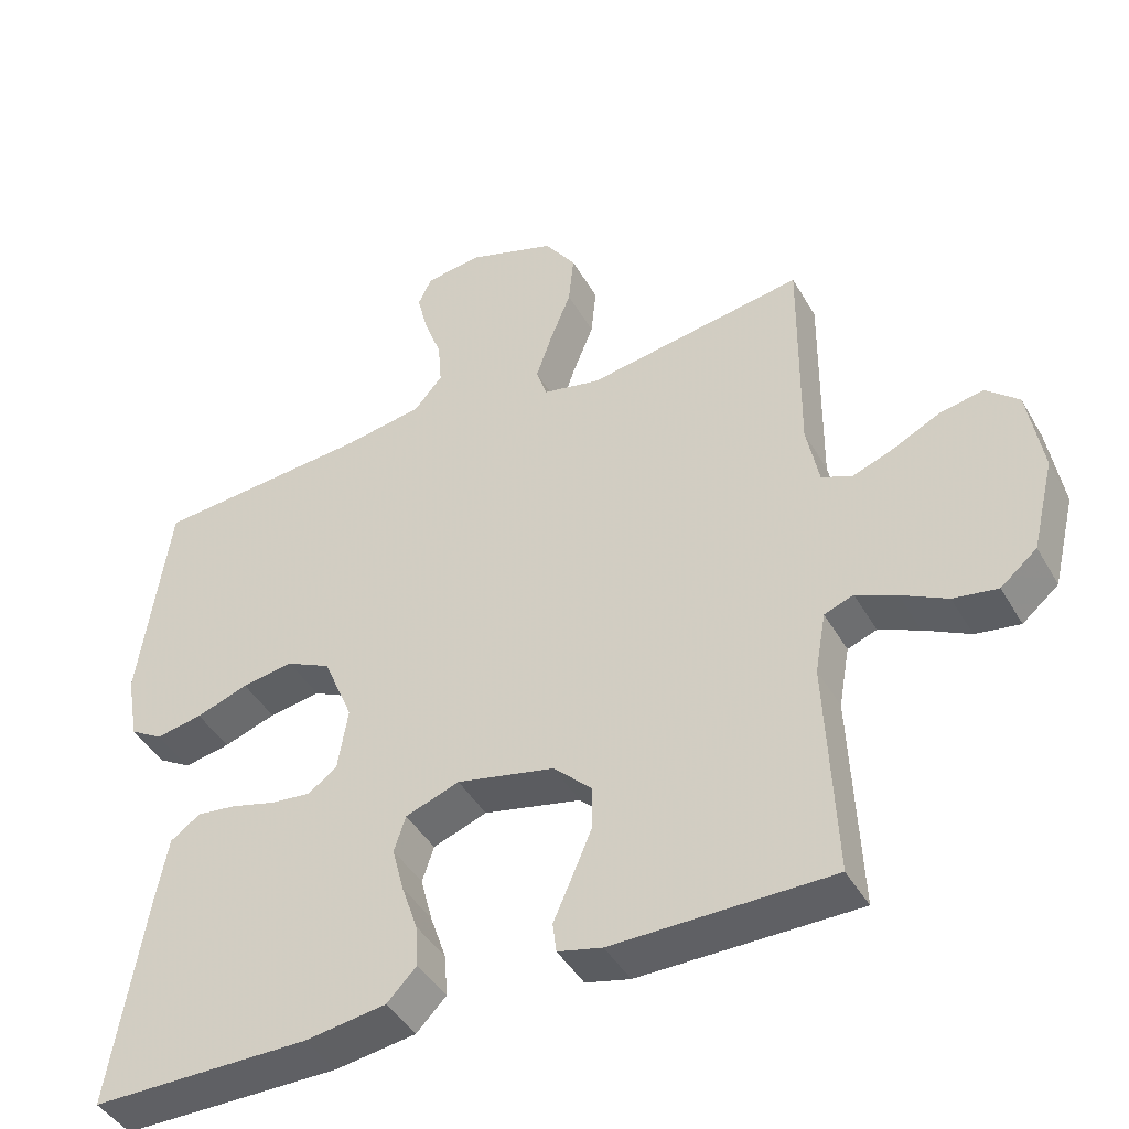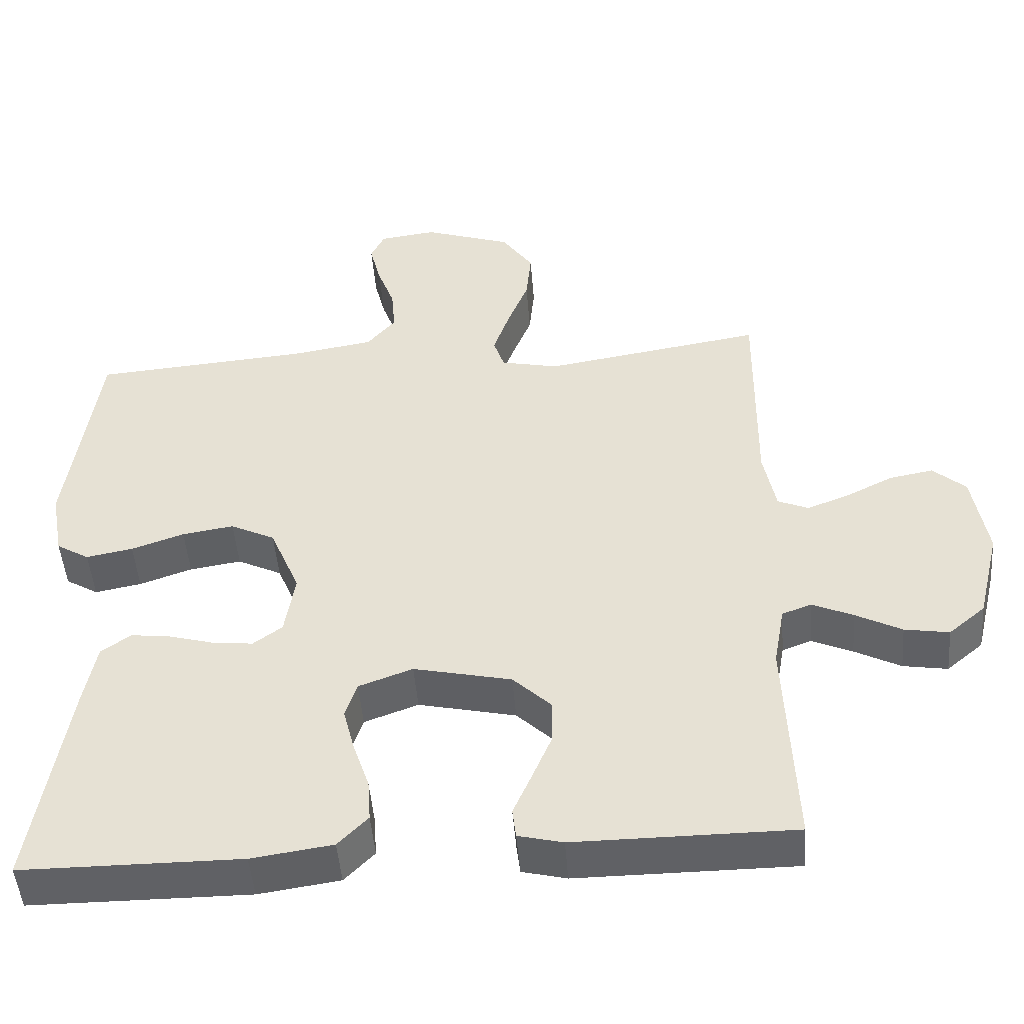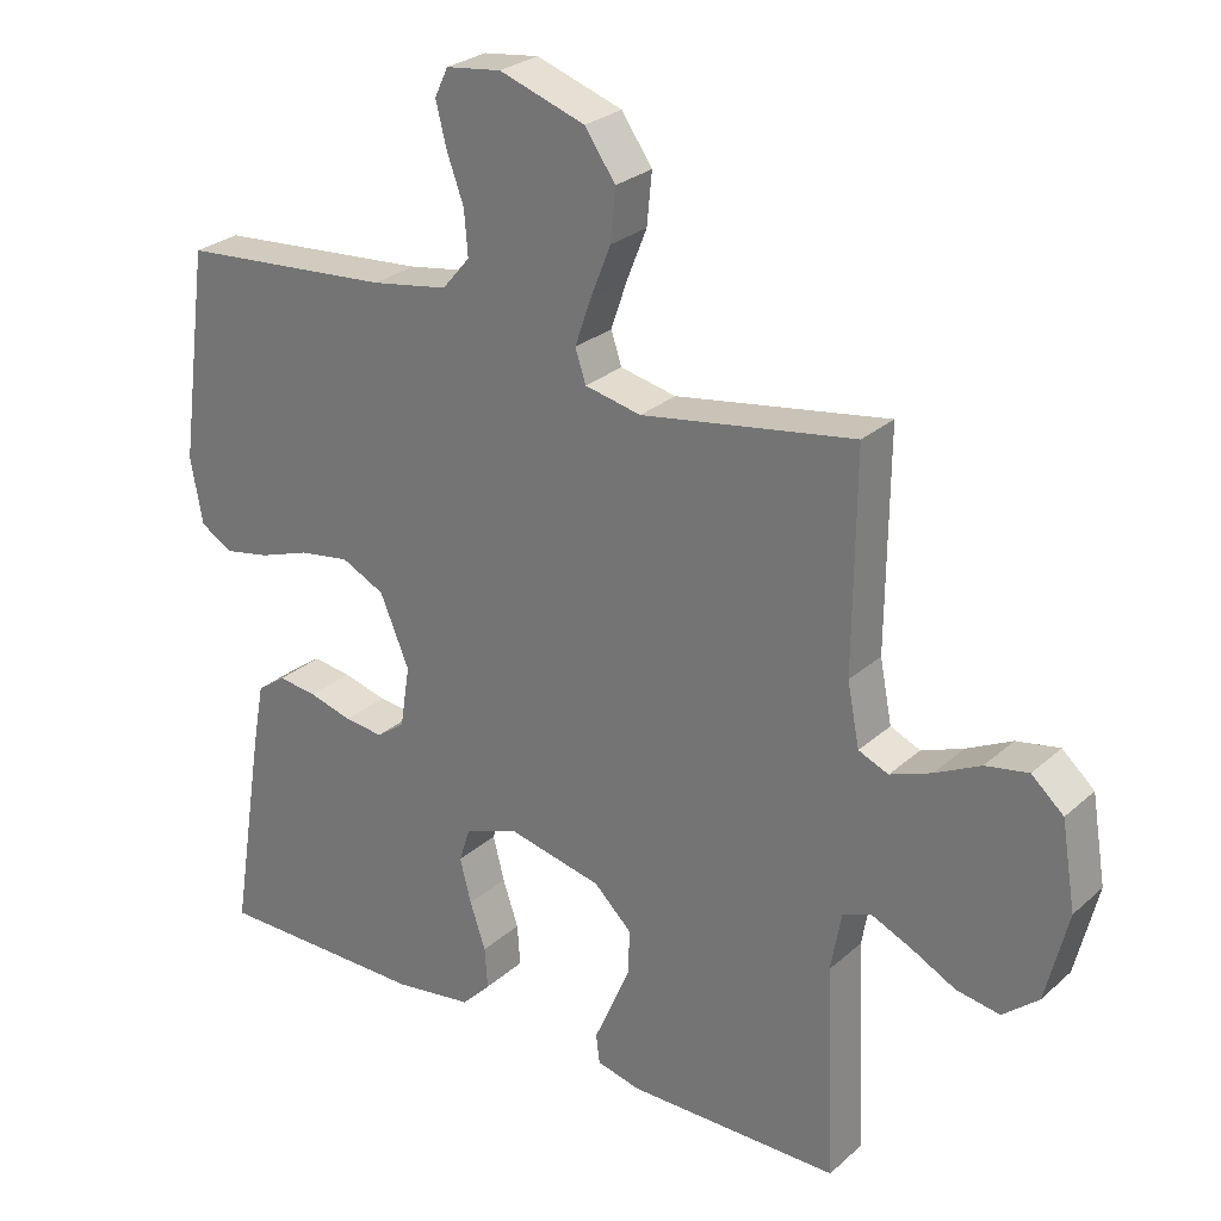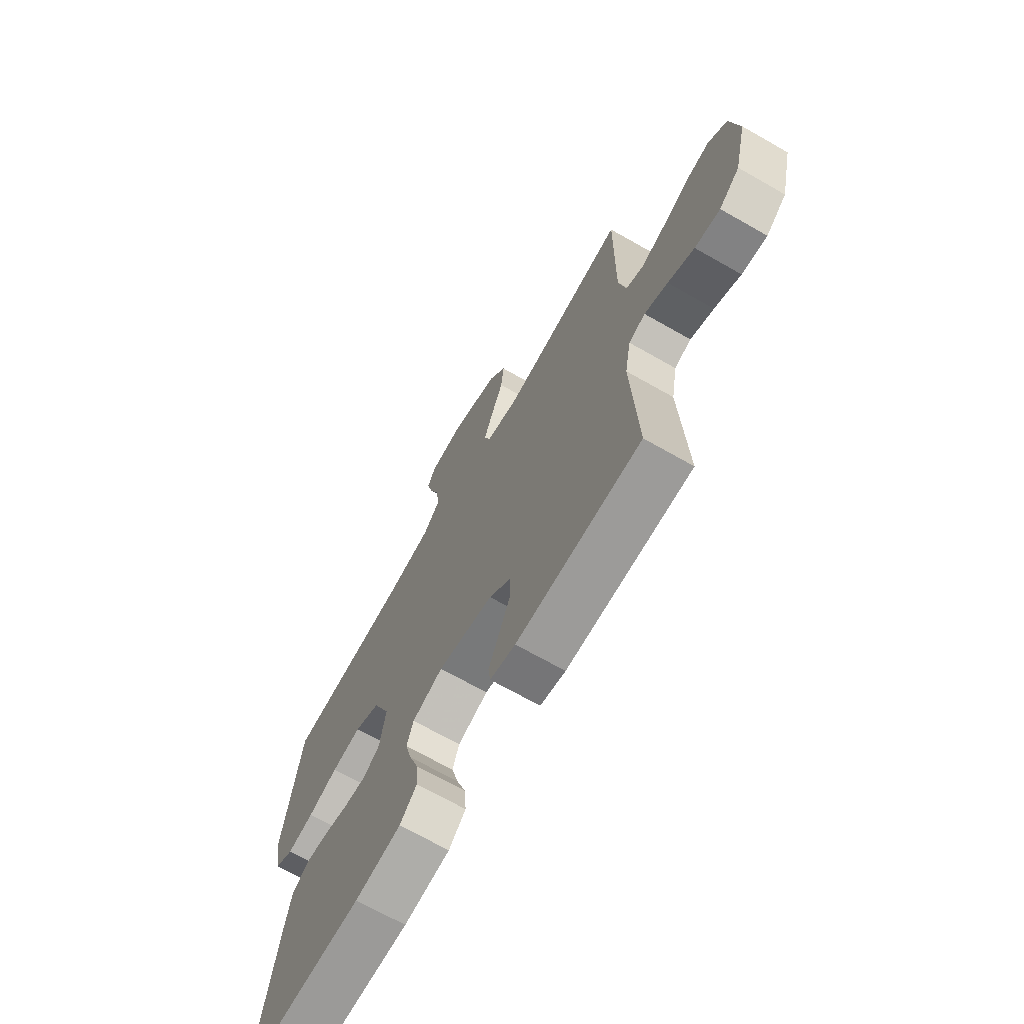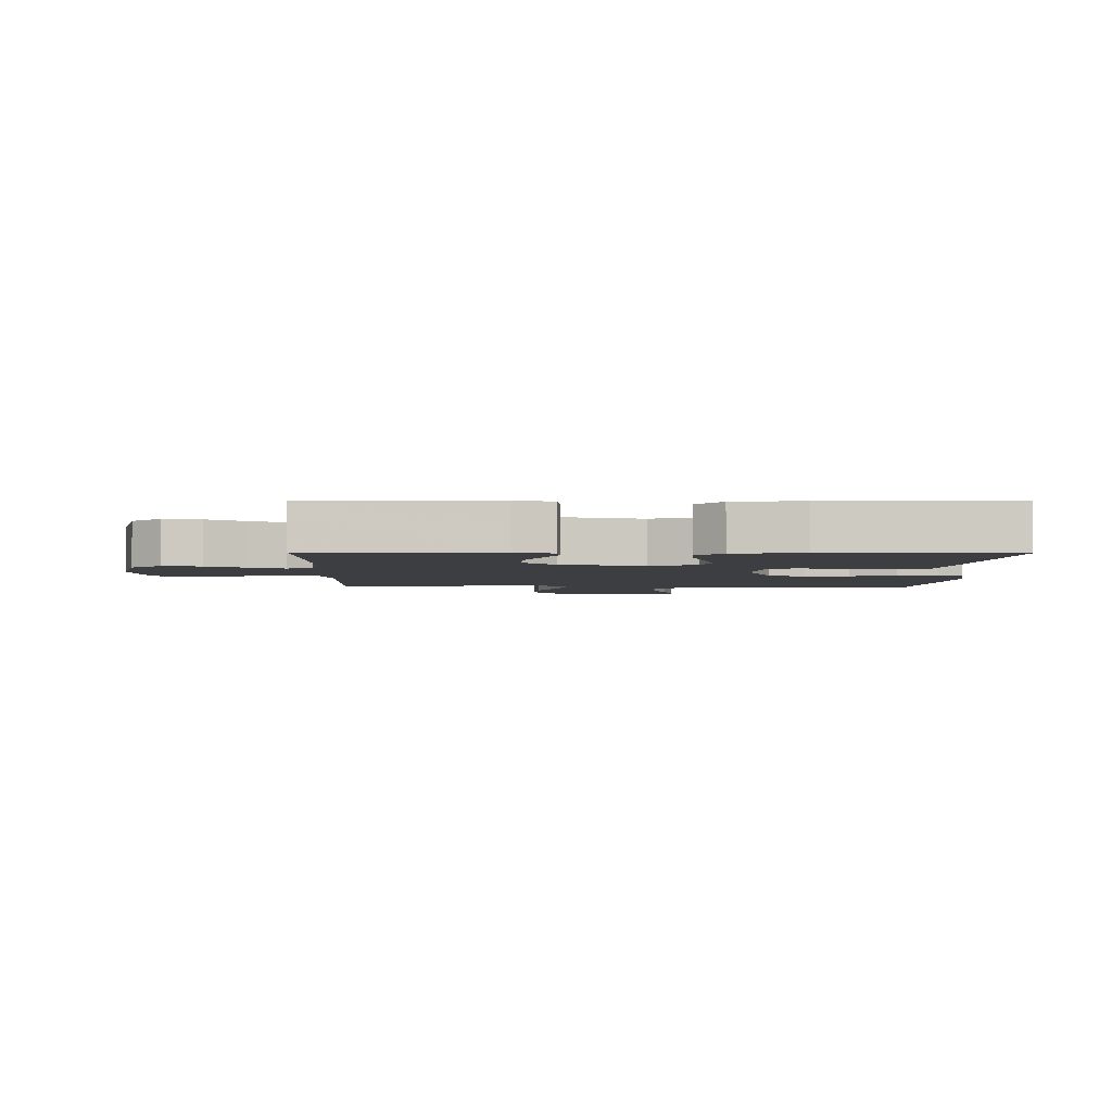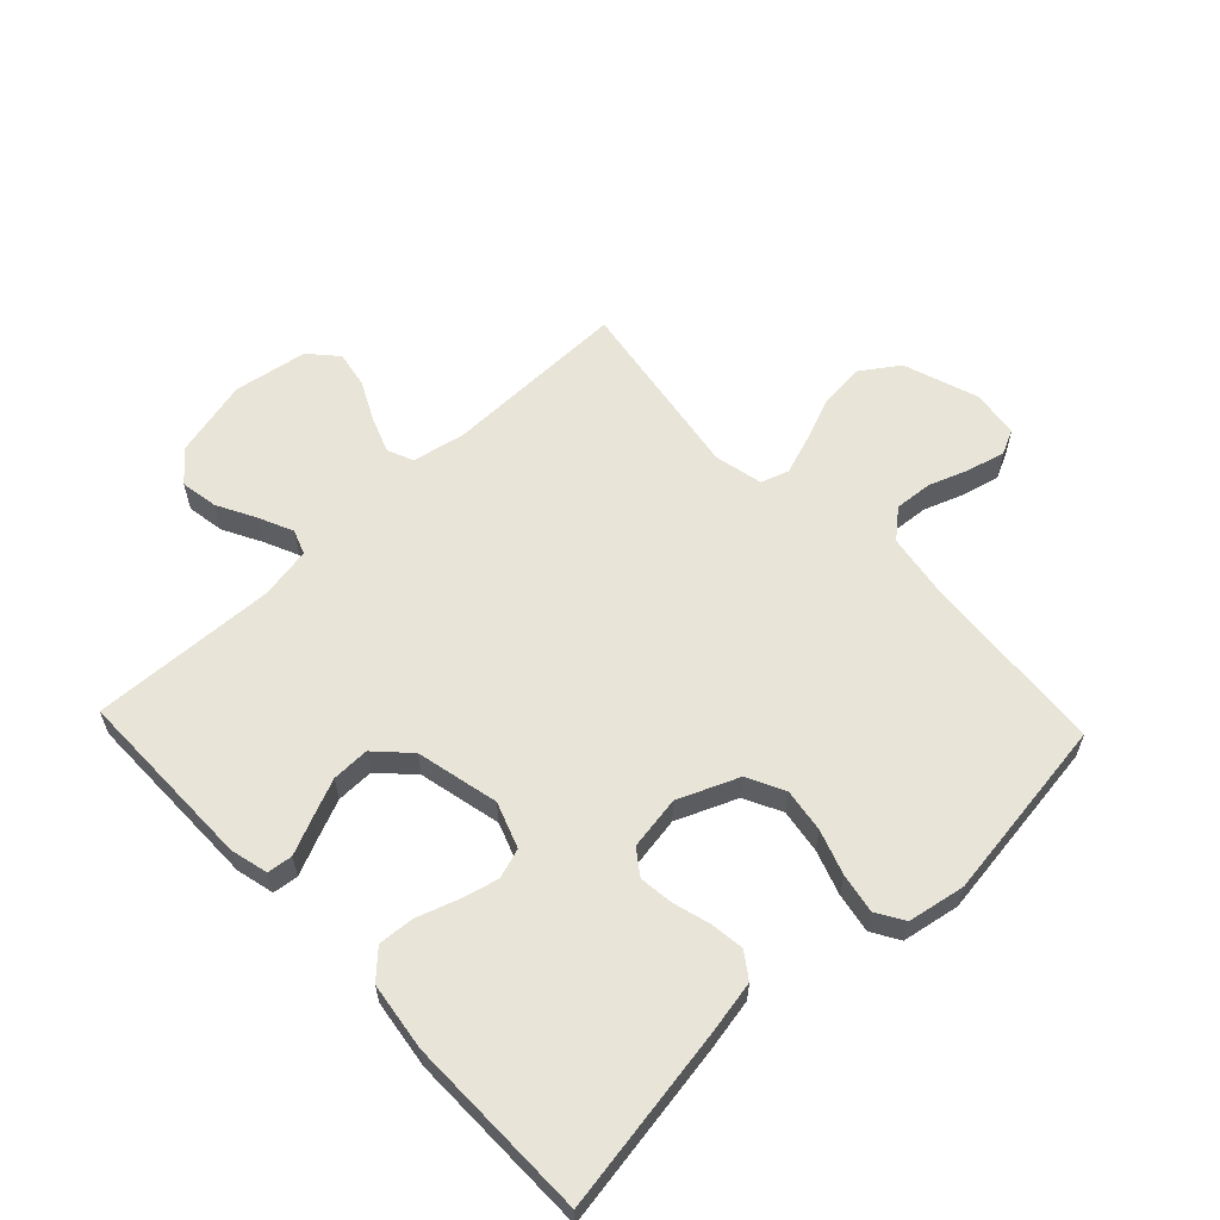
<metadata>
{"format":"obj","ext":"obj","renderer":"f3d","projection":"perspective","resolution":1024,"background":"white","views":[{"elev":-43.6,"azim":28.0,"up":"+Z"},{"elev":-48.1,"azim":4.5,"up":"+Z"},{"elev":27.0,"azim":36.8,"up":"+Z"},{"elev":-69.6,"azim":60.3,"up":"+Z"},{"elev":-3.4,"azim":179.2,"up":"+Y"},{"elev":60.1,"azim":-133.5,"up":"+Y"}]}
</metadata>
<code>
v 0.5 0.07 -0.5
v 0.2 0.07 -0.501
v 0.139 0.07 -0.486
v 0.134 0.07 -0.445
v 0.159 0.07 -0.388
v 0.186 0.07 -0.324
v 0.187 0.07 -0.263
v 0.134 0.07 -0.212
v 0 0.07 -0.182
v -0.074 0.07 -0.209
v -0.09 0.07 -0.258
v -0.074 0.07 -0.32
v -0.052 0.07 -0.385
v -0.048 0.07 -0.443
v -0.089 0.07 -0.485
v -0.2 0.07 -0.501
v -0.5 0.07 -0.5
v -0.452 0.07 -0.2
v -0.436 0.07 -0.115
v -0.395 0.07 -0.086
v -0.34 0.07 -0.093
v -0.279 0.07 -0.11
v -0.224 0.07 -0.116
v -0.184 0.07 -0.087
v -0.17 0.07 0
v -0.211 0.07 0.098
v -0.272 0.07 0.128
v -0.343 0.07 0.117
v -0.415 0.07 0.092
v -0.479 0.07 0.08
v -0.524 0.07 0.107
v -0.541 0.07 0.2
v -0.5 0.07 0.5
v -0.2 0.07 0.524
v -0.092 0.07 0.542
v -0.053 0.07 0.588
v -0.058 0.07 0.65
v -0.082 0.07 0.716
v -0.097 0.07 0.776
v -0.078 0.07 0.816
v 0 0.07 0.826
v 0.121 0.07 0.785
v 0.164 0.07 0.723
v 0.157 0.07 0.651
v 0.128 0.07 0.578
v 0.106 0.07 0.514
v 0.121 0.07 0.469
v 0.2 0.07 0.452
v 0.5 0.07 0.5
v 0.497 0.07 0.2
v 0.514 0.07 0.113
v 0.556 0.07 0.095
v 0.614 0.07 0.117
v 0.678 0.07 0.149
v 0.738 0.07 0.16
v 0.783 0.07 0.12
v 0.803 0.07 0
v 0.772 0.07 -0.127
v 0.722 0.07 -0.169
v 0.661 0.07 -0.159
v 0.598 0.07 -0.126
v 0.542 0.07 -0.101
v 0.502 0.07 -0.116
v 0.487 0.07 -0.2
v 0.5 0 -0.5
v 0.2 0 -0.501
v 0.139 0 -0.486
v 0.134 0 -0.445
v 0.159 0 -0.388
v 0.186 0 -0.324
v 0.187 0 -0.263
v 0.134 0 -0.212
v 0 0 -0.182
v -0.074 0 -0.209
v -0.09 0 -0.258
v -0.074 0 -0.32
v -0.052 0 -0.385
v -0.048 0 -0.443
v -0.089 0 -0.485
v -0.2 0 -0.501
v -0.5 0 -0.5
v -0.452 0 -0.2
v -0.436 0 -0.115
v -0.395 0 -0.086
v -0.34 0 -0.093
v -0.279 0 -0.11
v -0.224 0 -0.116
v -0.184 0 -0.087
v -0.17 0 0
v -0.211 0 0.098
v -0.272 0 0.128
v -0.343 0 0.117
v -0.415 0 0.092
v -0.479 0 0.08
v -0.524 0 0.107
v -0.541 0 0.2
v -0.5 0 0.5
v -0.2 0 0.524
v -0.092 0 0.542
v -0.053 0 0.588
v -0.058 0 0.65
v -0.082 0 0.716
v -0.097 0 0.776
v -0.078 0 0.816
v 0 0 0.826
v 0.121 0 0.785
v 0.164 0 0.723
v 0.157 0 0.651
v 0.128 0 0.578
v 0.106 0 0.514
v 0.121 0 0.469
v 0.2 0 0.452
v 0.5 0 0.5
v 0.497 0 0.2
v 0.514 0 0.113
v 0.556 0 0.095
v 0.614 0 0.117
v 0.678 0 0.149
v 0.738 0 0.16
v 0.783 0 0.12
v 0.803 0 0
v 0.772 0 -0.127
v 0.722 0 -0.169
v 0.661 0 -0.159
v 0.598 0 -0.126
v 0.542 0 -0.101
v 0.502 0 -0.116
v 0.487 0 -0.2
f 58 59 60 61
f 58 61 62
f 57 58 62
f 56 57 62 63
f 53 54 55 56
f 52 53 56 63
f 48 49 50
f 47 48 50 51
f 42 43 44 45
f 42 45 46
f 41 42 46
f 40 41 46 47
f 37 38 39 40
f 31 32 33 34
f 31 34 35
f 28 29 30 31
f 27 28 31 35
f 26 27 35 36
f 19 20 21 22
f 19 22 23
f 18 19 23
f 17 18 23
f 16 17 23 24
f 12 13 14 15
f 11 12 15 16
f 10 11 16 24
f 2 3 4 5
f 64 1 2 5
f 63 64 5 6
f 51 52 63 6
f 37 40 47
f 36 37 47
f 25 26 36 47
f 9 10 24 25
f 8 9 25 47
f 7 8 47 51
f 6 7 51
f 125 124 123 122
f 126 125 122
f 126 122 121
f 127 126 121 120
f 120 119 118 117
f 127 120 117 116
f 114 113 112
f 115 114 112 111
f 109 108 107 106
f 110 109 106
f 110 106 105
f 111 110 105 104
f 104 103 102 101
f 98 97 96 95
f 99 98 95
f 95 94 93 92
f 99 95 92 91
f 100 99 91 90
f 86 85 84 83
f 87 86 83
f 87 83 82
f 87 82 81
f 88 87 81 80
f 79 78 77 76
f 80 79 76 75
f 88 80 75 74
f 69 68 67 66
f 69 66 65 128
f 70 69 128 127
f 70 127 116 115
f 111 104 101
f 111 101 100
f 111 100 90 89
f 89 88 74 73
f 111 89 73 72
f 115 111 72 71
f 115 71 70
f 1 65 66 2
f 2 66 67 3
f 3 67 68 4
f 4 68 69 5
f 5 69 70 6
f 6 70 71 7
f 7 71 72 8
f 8 72 73 9
f 9 73 74 10
f 10 74 75 11
f 11 75 76 12
f 12 76 77 13
f 13 77 78 14
f 14 78 79 15
f 15 79 80 16
f 16 80 81 17
f 17 81 82 18
f 18 82 83 19
f 19 83 84 20
f 20 84 85 21
f 21 85 86 22
f 22 86 87 23
f 23 87 88 24
f 24 88 89 25
f 25 89 90 26
f 26 90 91 27
f 27 91 92 28
f 28 92 93 29
f 29 93 94 30
f 30 94 95 31
f 31 95 96 32
f 32 96 97 33
f 33 97 98 34
f 34 98 99 35
f 35 99 100 36
f 36 100 101 37
f 37 101 102 38
f 38 102 103 39
f 39 103 104 40
f 40 104 105 41
f 41 105 106 42
f 42 106 107 43
f 43 107 108 44
f 44 108 109 45
f 45 109 110 46
f 46 110 111 47
f 47 111 112 48
f 48 112 113 49
f 49 113 114 50
f 50 114 115 51
f 51 115 116 52
f 52 116 117 53
f 53 117 118 54
f 54 118 119 55
f 55 119 120 56
f 56 120 121 57
f 57 121 122 58
f 58 122 123 59
f 59 123 124 60
f 60 124 125 61
f 61 125 126 62
f 62 126 127 63
f 63 127 128 64
f 64 128 65 1

</code>
